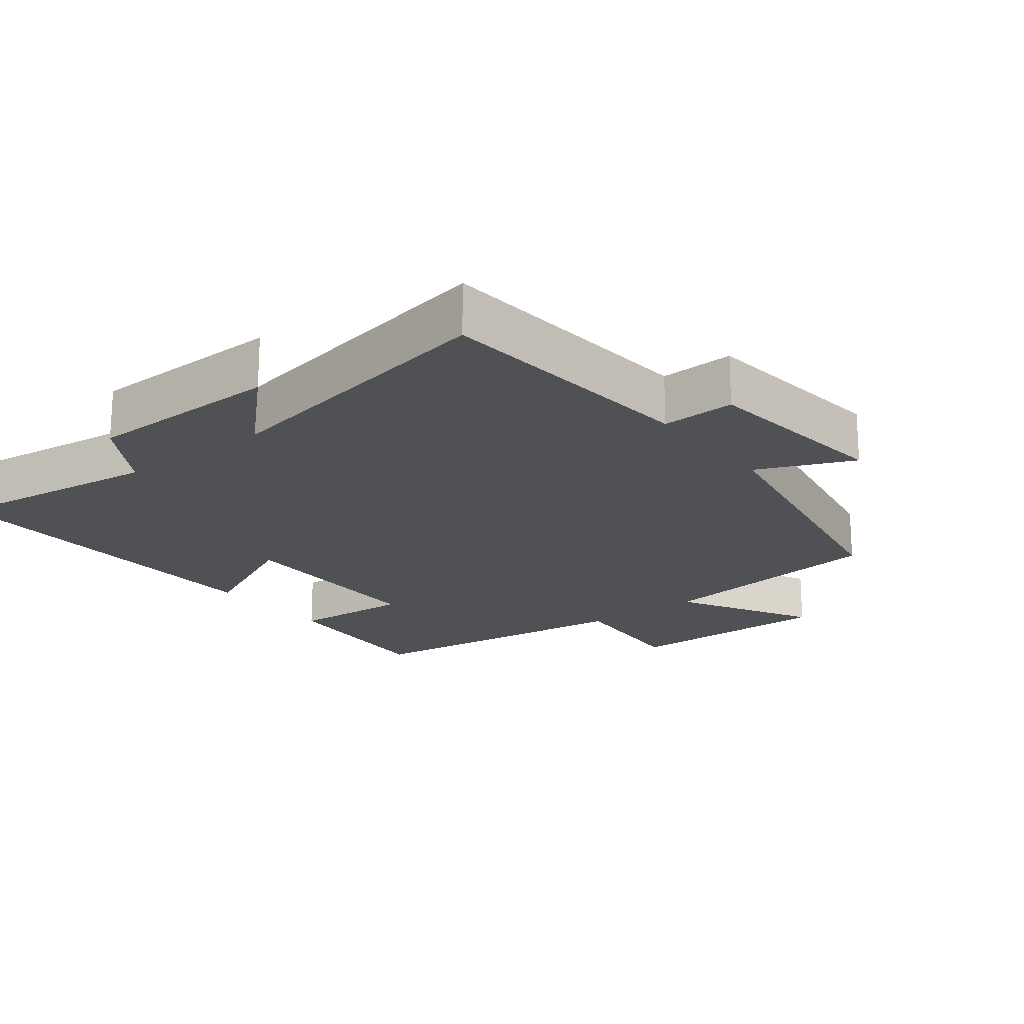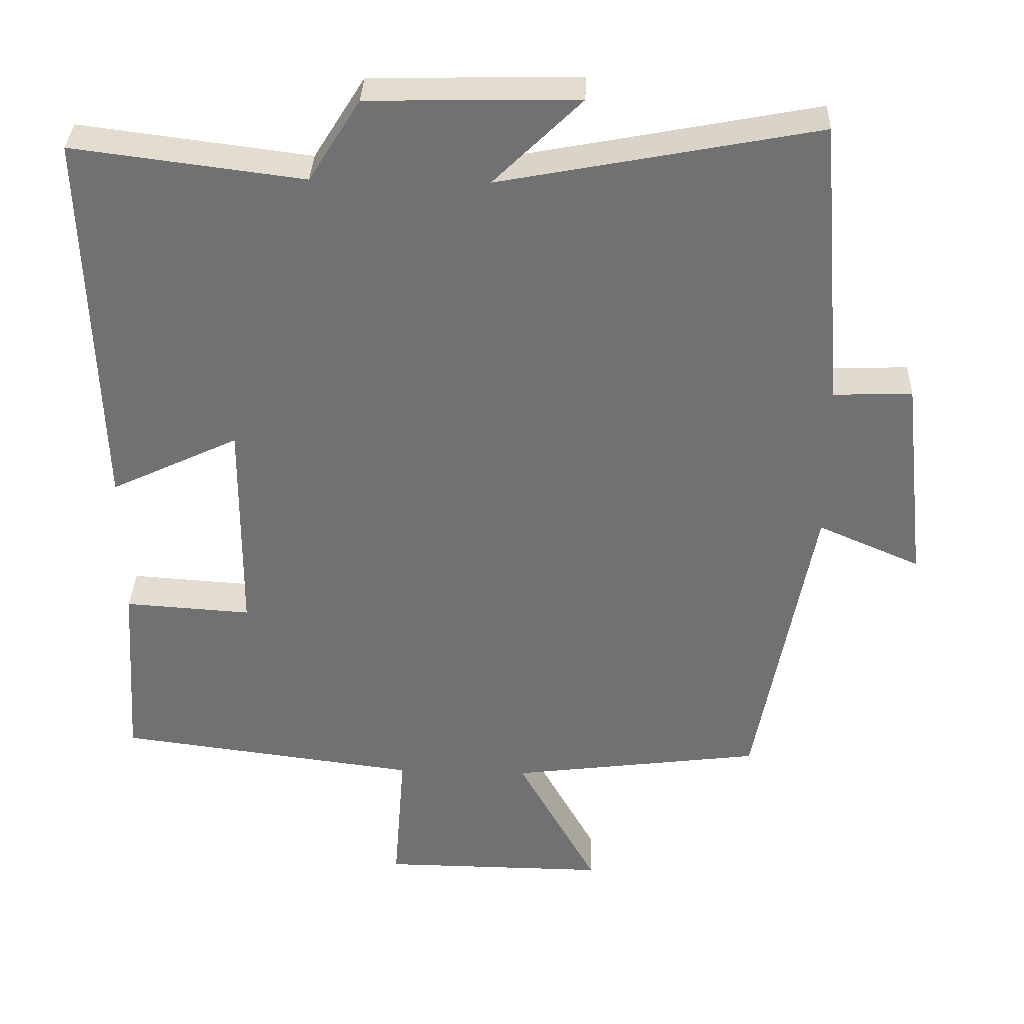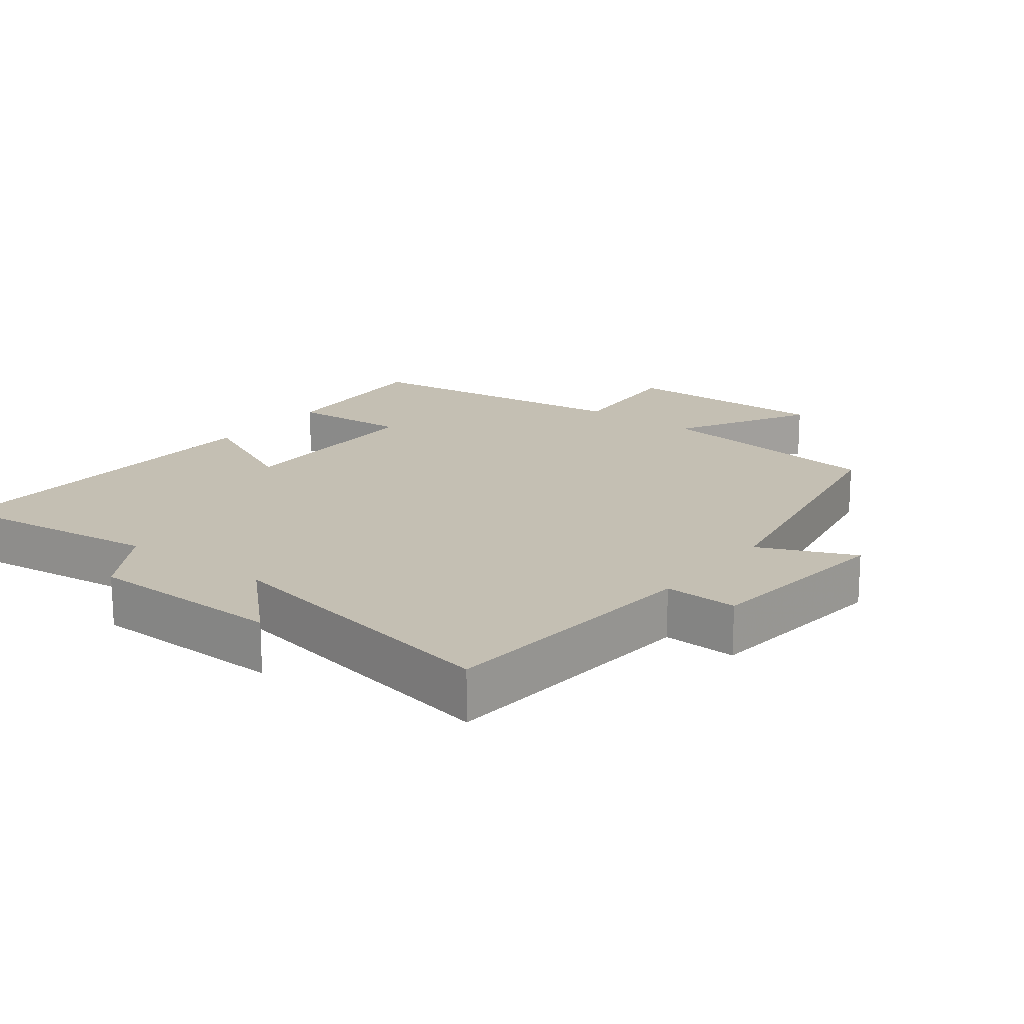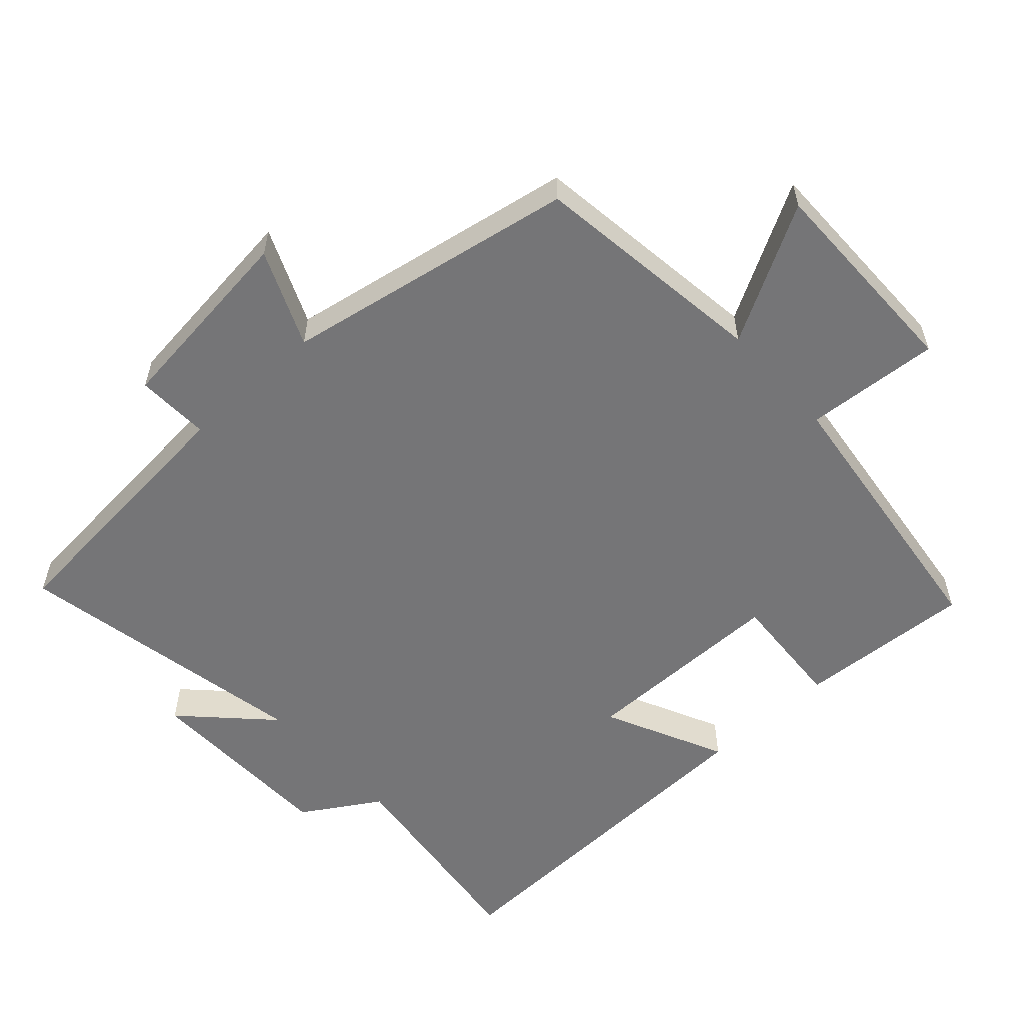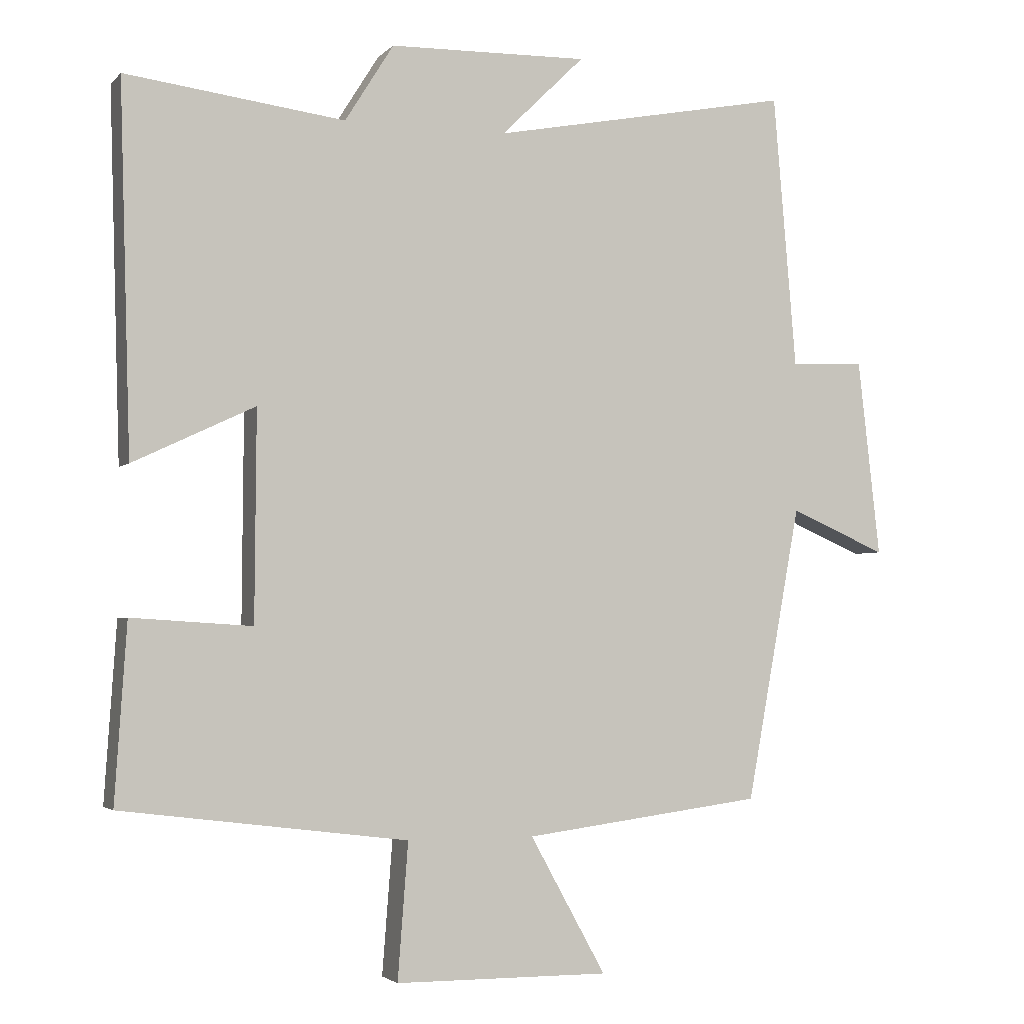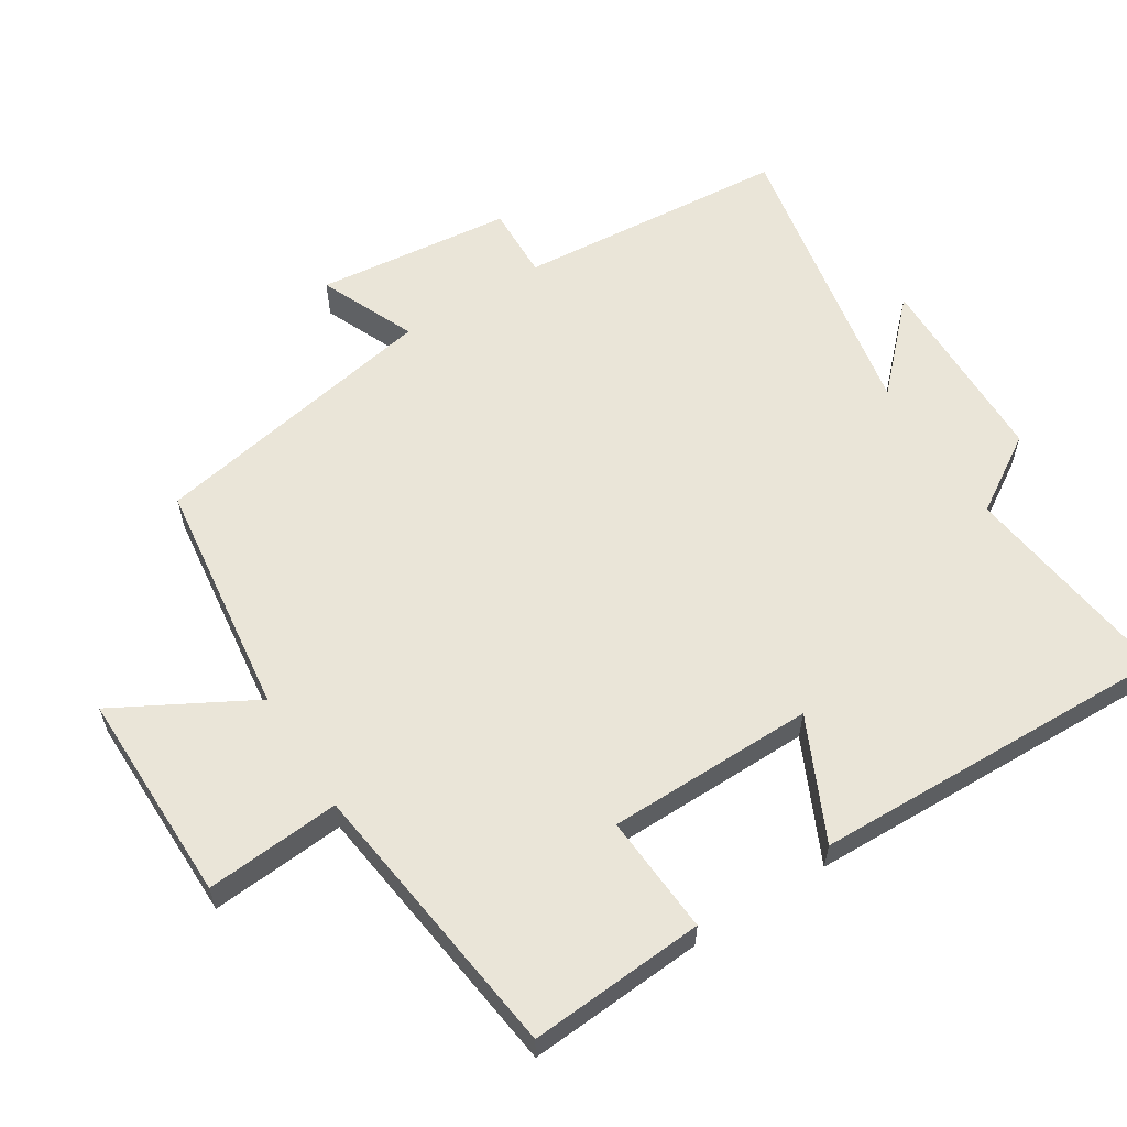
<metadata>
{"format":"obj","ext":"obj","renderer":"f3d","projection":"perspective","resolution":1024,"background":"white","views":[{"elev":-19.7,"azim":37.8,"up":"+Y"},{"elev":34.4,"azim":2.1,"up":"+Z"},{"elev":17.7,"azim":37.4,"up":"+Y"},{"elev":-56.6,"azim":132.4,"up":"+Y"},{"elev":-3.1,"azim":-20.8,"up":"+Z"},{"elev":59.6,"azim":-122.4,"up":"+Y"}]}
</metadata>
<code>
v 0.467 0.07 0.583
v 0.5 0.07 0.189
v 0.607 0.07 0.193
v 0.639 0.07 -0.091
v 0.5 0.07 -0.031
v 0.422 0.07 -0.455
v 0.078 0.07 -0.5
v 0.187 0.07 -0.697
v -0.121 0.07 -0.695
v -0.106 0.07 -0.5
v -0.517 0.07 -0.448
v -0.5 0.07 -0.193
v -0.327 0.07 -0.204
v -0.325 0.07 0.096
v -0.5 0.07 0.013
v -0.516 0.07 0.54
v -0.201 0.07 0.5
v -0.131 0.07 0.612
v 0.155 0.07 0.618
v 0.035 0.07 0.5
v 0.467 0 0.583
v 0.5 0 0.189
v 0.607 0 0.193
v 0.639 0 -0.091
v 0.5 0 -0.031
v 0.422 0 -0.455
v 0.078 0 -0.5
v 0.187 0 -0.697
v -0.121 0 -0.695
v -0.106 0 -0.5
v -0.517 0 -0.448
v -0.5 0 -0.193
v -0.327 0 -0.204
v -0.325 0 0.096
v -0.5 0 0.013
v -0.516 0 0.54
v -0.201 0 0.5
v -0.131 0 0.612
v 0.155 0 0.618
v 0.035 0 0.5
f 17 18 19 20
f 14 15 16 17
f 13 14 17 20
f 10 11 12 13
f 20 1 2
f 13 20 2
f 10 13 2
f 7 8 9 10
f 7 10 2
f 6 7 2
f 5 6 2
f 2 3 4 5
f 40 39 38 37
f 37 36 35 34
f 40 37 34 33
f 33 32 31 30
f 22 21 40
f 22 40 33
f 22 33 30
f 30 29 28 27
f 22 30 27
f 22 27 26
f 22 26 25
f 25 24 23 22
f 1 21 22 2
f 2 22 23 3
f 3 23 24 4
f 4 24 25 5
f 5 25 26 6
f 6 26 27 7
f 7 27 28 8
f 8 28 29 9
f 9 29 30 10
f 10 30 31 11
f 11 31 32 12
f 12 32 33 13
f 13 33 34 14
f 14 34 35 15
f 15 35 36 16
f 16 36 37 17
f 17 37 38 18
f 18 38 39 19
f 19 39 40 20
f 20 40 21 1

</code>
